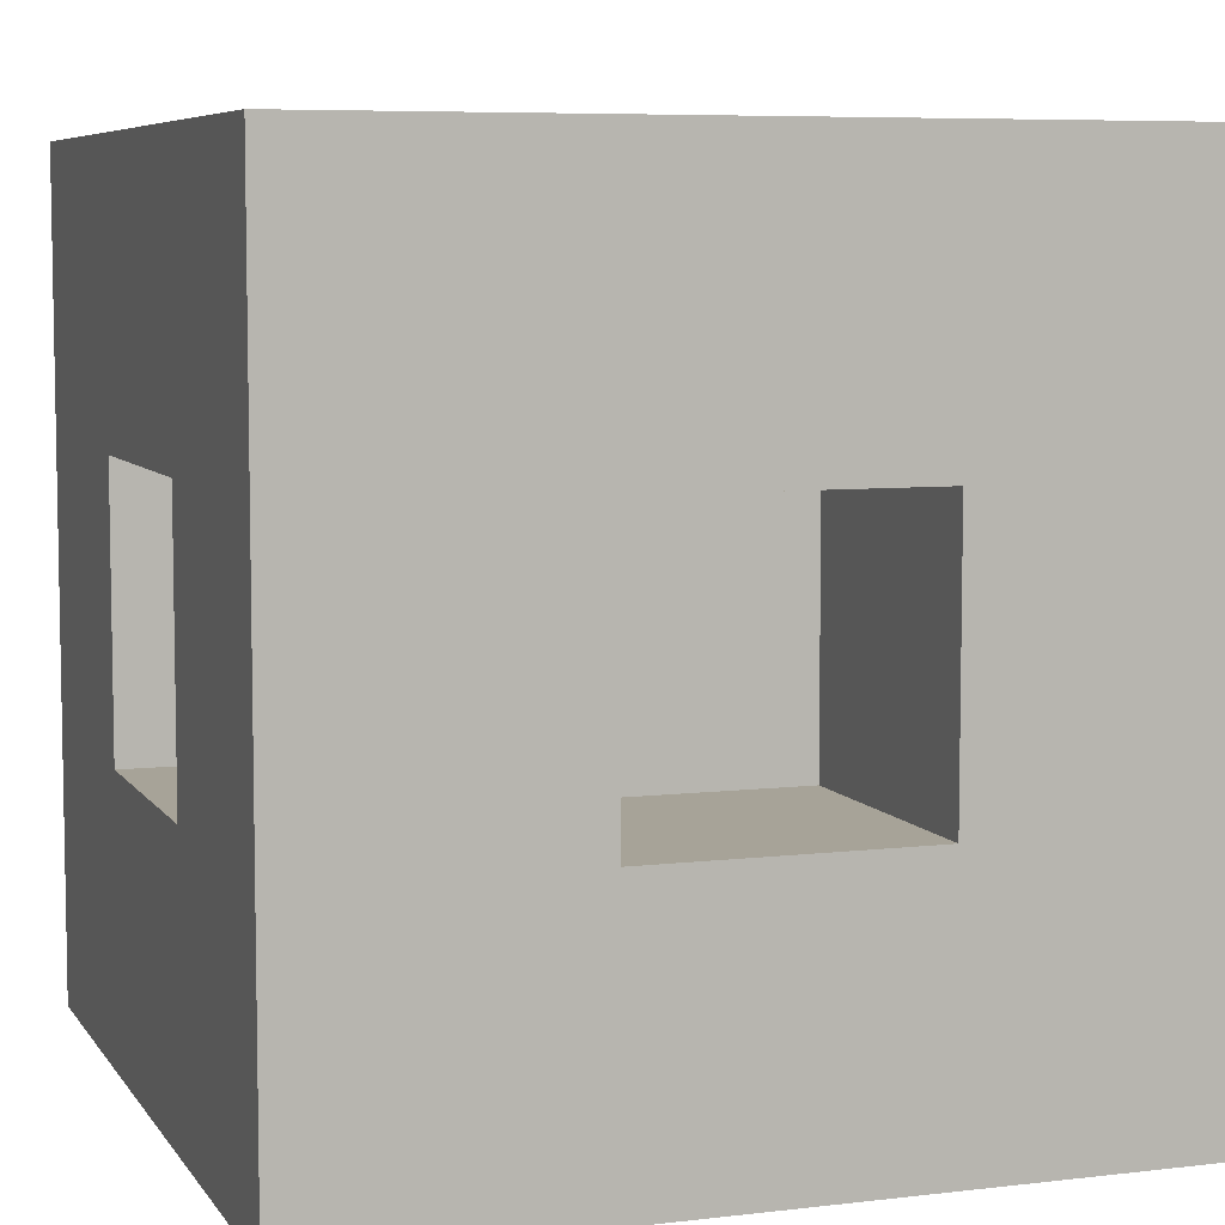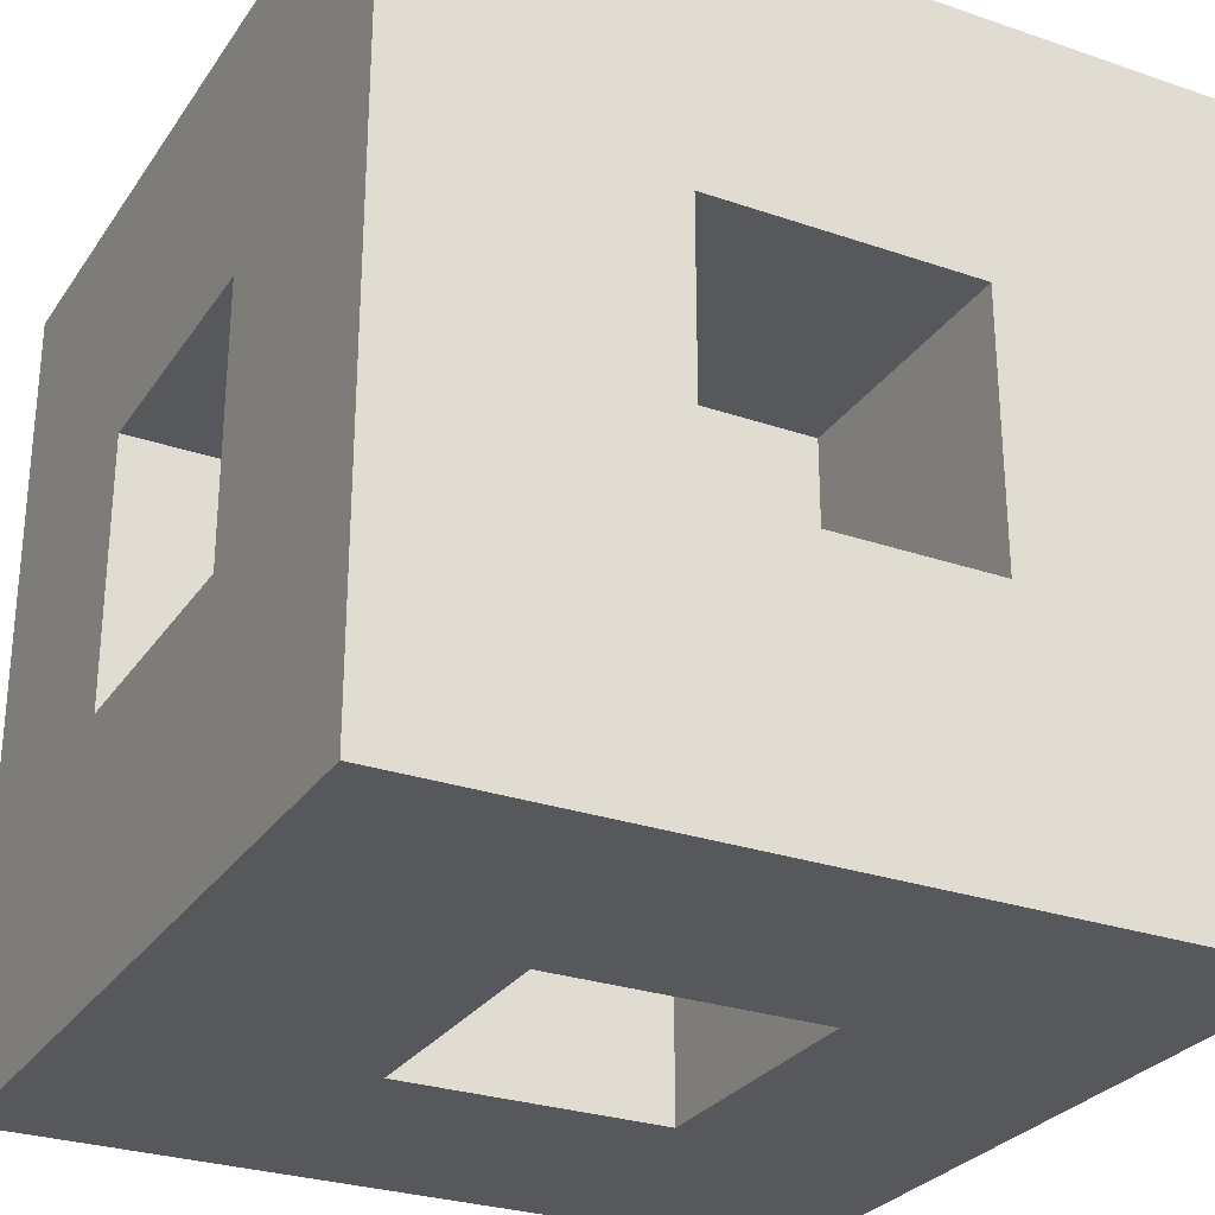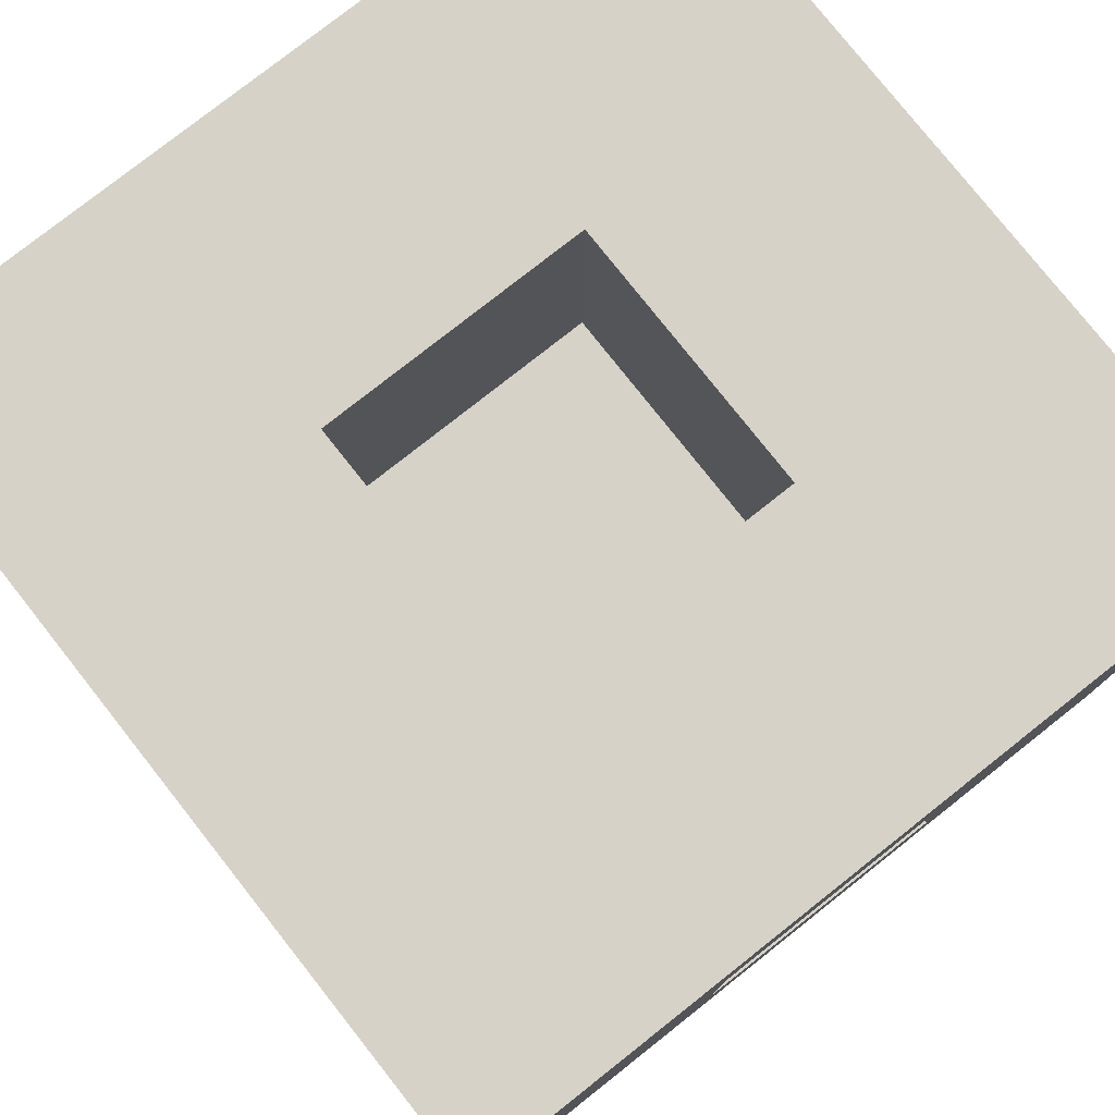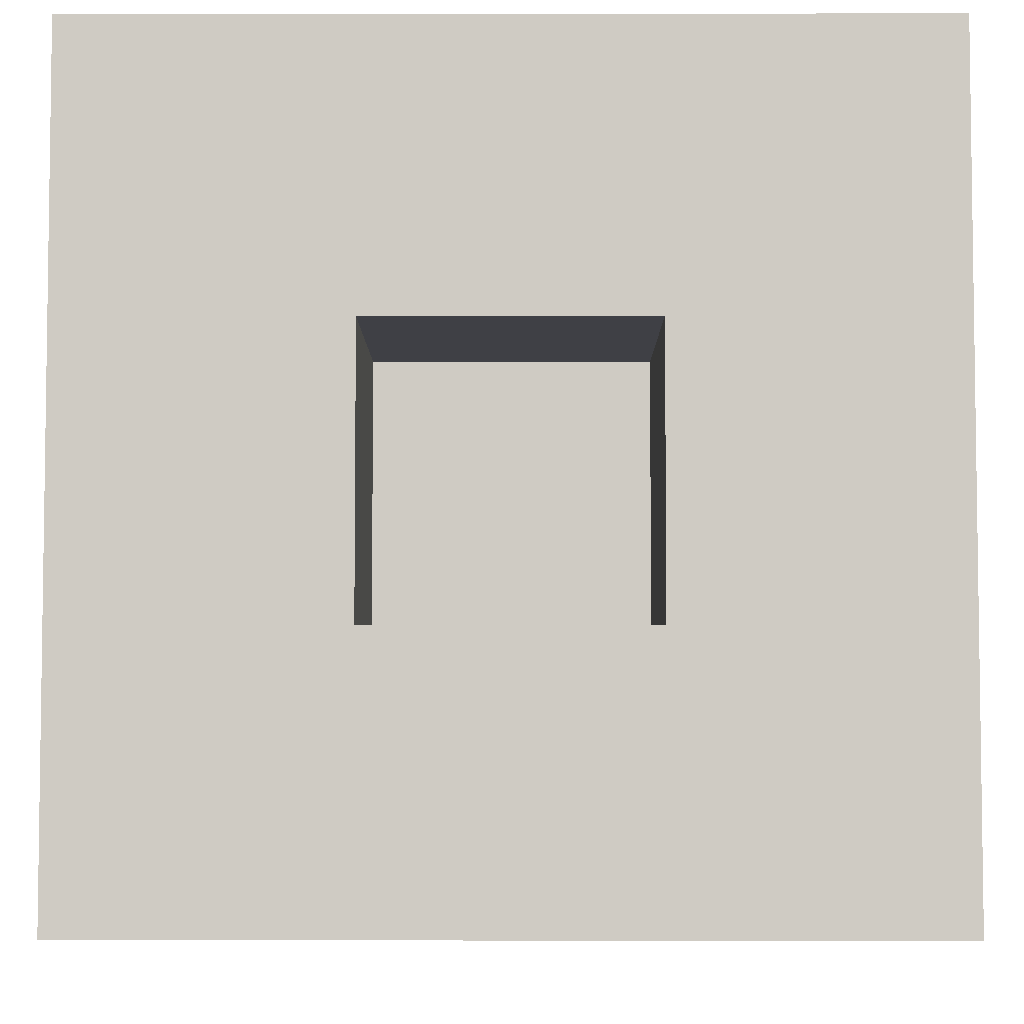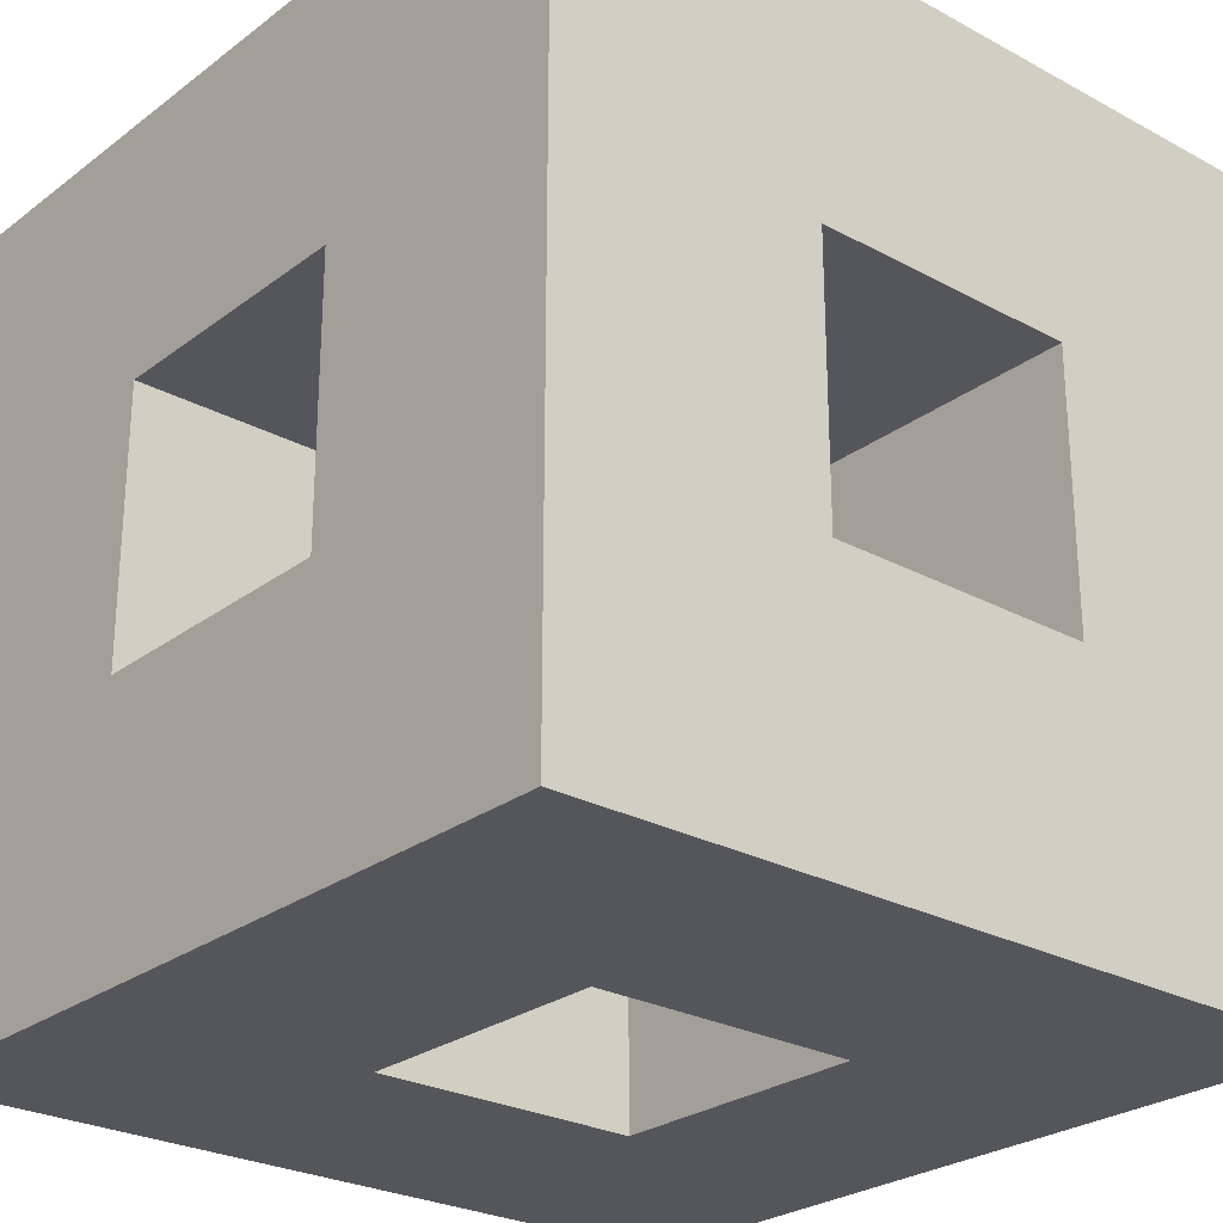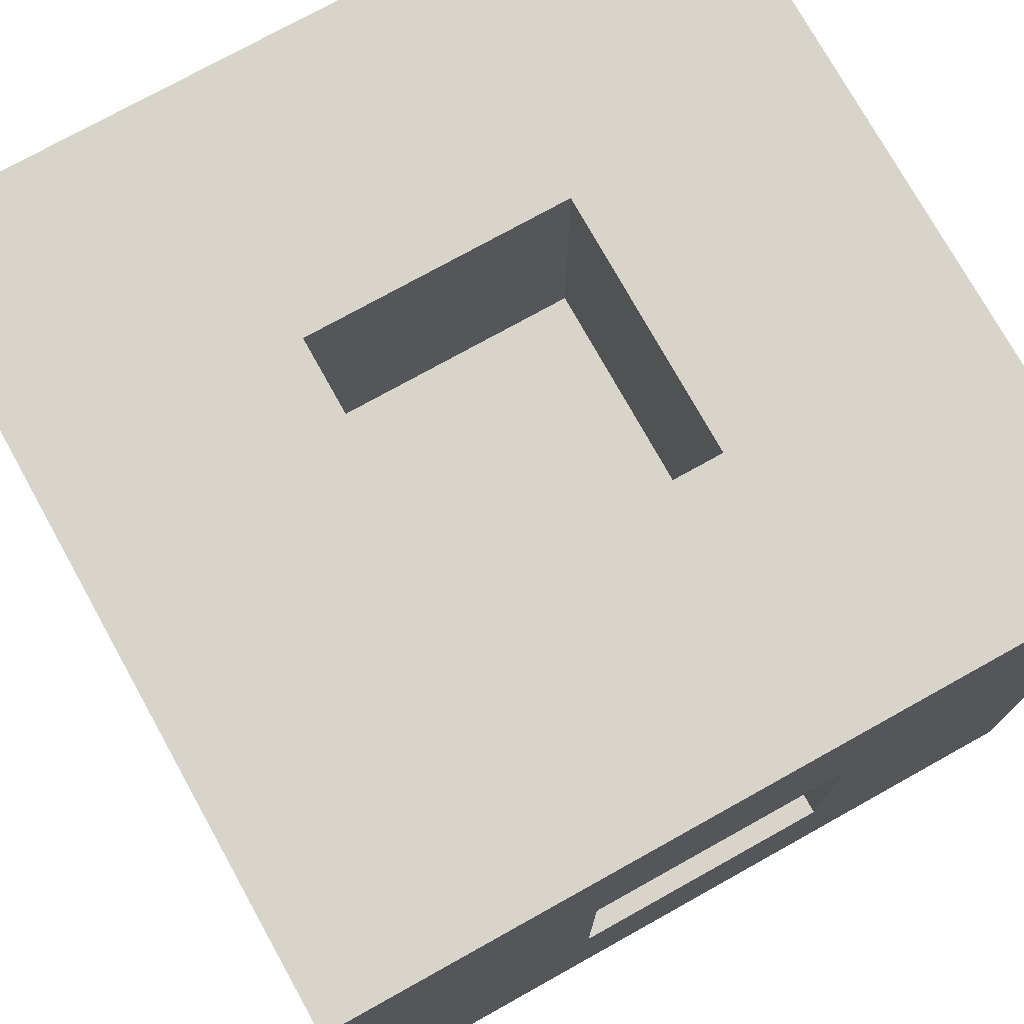
<metadata>
{"format":"obj","ext":"obj","renderer":"f3d","projection":"perspective","resolution":1024,"background":"white","views":[{"elev":6.8,"azim":-19.2,"up":"+Y"},{"elev":-28.2,"azim":-27.4,"up":"+Y"},{"elev":78.4,"azim":-38.3,"up":"+Y"},{"elev":-5.2,"azim":-179.8,"up":"+Y"},{"elev":-26.2,"azim":139.5,"up":"+Z"},{"elev":75.4,"azim":150.9,"up":"+Z"}]}
</metadata>
<code>
o
v -0.1 0 0.1
v -0.1 0 0
v -0.1 0 -0.1
v -0.1 0 -0.2
v -0.1 0.1 0.1
v -0.1 0.1 0
v -0.1 0.1 -0.1
v -0.1 0.1 -0.2
v -0.1 0.2 0.1
v -0.1 0.2 0
v -0.1 0.2 -0.1
v -0.1 0.2 -0.2
v -0.1 0.3 0.1
v -0.1 0.3 0
v -0.1 0.3 -0.1
v -0.1 0.3 -0.2
v 0 0.1 0
v 0 0.1 -0.1
v 0 0.2 0
v 0 0.2 -0.1
v 0.1 0 0
v 0.1 0 -0.1
v 0.1 0.1 0.1
v 0.1 0.1 0
v 0.1 0.1 -0.1
v 0.1 0.1 -0.2
v 0.1 0.2 0.1
v 0.1 0.2 0
v 0.1 0.2 -0.1
v 0.1 0.2 -0.2
v 0.1 0.3 0
v 0.1 0.3 -0.1
v 0 0 0
v 0 0 -0.1
v 0 0.1 0.1
v 0 0.1 0
v 0 0.1 -0.1
v 0 0.1 -0.2
v 0 0.2 0.1
v 0 0.2 0
v 0 0.2 -0.1
v 0 0.2 -0.2
v 0 0.3 0
v 0 0.3 -0.1
v 0.1 0.1 0
v 0.1 0.1 -0.1
v 0.1 0.2 0
v 0.1 0.2 -0.1
v 0.2 0 0.1
v 0.2 0 0
v 0.2 0 -0.1
v 0.2 0 -0.2
v 0.2 0.1 0.1
v 0.2 0.1 0
v 0.2 0.1 -0.1
v 0.2 0.1 -0.2
v 0.2 0.2 0.1
v 0.2 0.2 0
v 0.2 0.2 -0.1
v 0.2 0.2 -0.2
v 0.2 0.3 0.1
v 0.2 0.3 0
v 0.2 0.3 -0.1
v 0.2 0.3 -0.2
v -0.1 0 0.1
v -0.1 0.1 0.1
v -0.1 0.2 0.1
v -0.1 0.3 0.1
v 0 0 0.1
v 0 0.1 0.1
v 0 0.2 0.1
v 0 0.3 0.1
v 0.1 0 0.1
v 0.1 0.1 0.1
v 0.1 0.2 0.1
v 0.1 0.3 0.1
v 0.2 0 0.1
v 0.2 0.1 0.1
v 0.2 0.2 0.1
v 0.2 0.3 0.1
v 0 0.1 0
v 0 0.2 0
v 0.1 0.1 0
v 0.1 0.2 0
v -0.1 0.1 -0.1
v -0.1 0.2 -0.1
v 0 0 -0.1
v 0 0.1 -0.1
v 0 0.2 -0.1
v 0 0.3 -0.1
v 0.1 0 -0.1
v 0.1 0.1 -0.1
v 0.1 0.2 -0.1
v 0.1 0.3 -0.1
v 0.2 0.1 -0.1
v 0.2 0.2 -0.1
v -0.1 0.1 0
v -0.1 0.2 0
v 0 0 0
v 0 0.1 0
v 0 0.2 0
v 0 0.3 0
v 0.1 0 0
v 0.1 0.1 0
v 0.1 0.2 0
v 0.1 0.3 0
v 0.2 0.1 0
v 0.2 0.2 0
v 0 0.1 -0.1
v 0 0.2 -0.1
v 0.1 0.1 -0.1
v 0.1 0.2 -0.1
v -0.1 0 -0.2
v -0.1 0.1 -0.2
v -0.1 0.2 -0.2
v -0.1 0.3 -0.2
v 0 0 -0.2
v 0 0.1 -0.2
v 0 0.2 -0.2
v 0 0.3 -0.2
v 0.1 0 -0.2
v 0.1 0.1 -0.2
v 0.1 0.2 -0.2
v 0.1 0.3 -0.2
v 0.2 0 -0.2
v 0.2 0.1 -0.2
v 0.2 0.2 -0.2
v 0.2 0.3 -0.2
v -0.1 0 0.1
v 0 0 0.1
v 0.1 0 0.1
v 0.2 0 0.1
v -0.1 0 0
v 0 0 0
v 0.1 0 0
v 0.2 0 0
v -0.1 0 -0.1
v 0 0 -0.1
v 0.1 0 -0.1
v 0.2 0 -0.1
v -0.1 0 -0.2
v 0 0 -0.2
v 0.1 0 -0.2
v 0.2 0 -0.2
v 0 0.1 0
v 0.1 0.1 0
v 0 0.1 -0.1
v 0.1 0.1 -0.1
v 0 0.2 0.1
v 0.1 0.2 0.1
v -0.1 0.2 0
v 0 0.2 0
v 0.1 0.2 0
v 0.2 0.2 0
v -0.1 0.2 -0.1
v 0 0.2 -0.1
v 0.1 0.2 -0.1
v 0.2 0.2 -0.1
v 0 0.2 -0.2
v 0.1 0.2 -0.2
v 0 0.1 0.1
v 0.1 0.1 0.1
v -0.1 0.1 0
v 0 0.1 0
v 0.1 0.1 0
v 0.2 0.1 0
v -0.1 0.1 -0.1
v 0 0.1 -0.1
v 0.1 0.1 -0.1
v 0.2 0.1 -0.1
v 0 0.1 -0.2
v 0.1 0.1 -0.2
v 0 0.2 0
v 0.1 0.2 0
v 0 0.2 -0.1
v 0.1 0.2 -0.1
v -0.1 0.3 0.1
v 0 0.3 0.1
v 0.1 0.3 0.1
v 0.2 0.3 0.1
v -0.1 0.3 0
v 0 0.3 0
v 0.1 0.3 0
v 0.2 0.3 0
v -0.1 0.3 -0.1
v 0 0.3 -0.1
v 0.1 0.3 -0.1
v 0.2 0.3 -0.1
v -0.1 0.3 -0.2
v 0 0.3 -0.2
v 0.1 0.3 -0.2
v 0.2 0.3 -0.2
f 5 2 1
f 6 3 2
f 6 2 5
f 7 4 3
f 7 3 6
f 8 4 7
f 9 6 5
f 10 6 9
f 11 8 7
f 12 8 11
f 13 10 9
f 14 11 10
f 14 10 13
f 15 12 11
f 15 11 14
f 16 12 15
f 19 18 17
f 20 18 19
f 24 22 21
f 25 22 24
f 27 24 23
f 28 24 27
f 29 26 25
f 30 26 29
f 31 29 28
f 32 29 31
f 33 34 36
f 36 34 37
f 35 36 39
f 39 36 40
f 37 38 41
f 41 38 42
f 40 41 43
f 43 41 44
f 45 46 47
f 47 46 48
f 49 50 53
f 50 51 54
f 53 50 54
f 51 52 55
f 54 51 55
f 55 52 56
f 53 54 57
f 57 54 58
f 55 56 59
f 59 56 60
f 57 58 61
f 58 59 62
f 61 58 62
f 59 60 63
f 62 59 63
f 63 60 64
f 69 66 65
f 70 67 66
f 70 66 69
f 71 68 67
f 71 67 70
f 72 68 71
f 73 70 69
f 74 70 73
f 75 72 71
f 76 72 75
f 77 74 73
f 78 75 74
f 78 74 77
f 79 76 75
f 79 75 78
f 80 76 79
f 83 82 81
f 84 82 83
f 88 86 85
f 89 86 88
f 91 88 87
f 92 88 91
f 93 90 89
f 94 90 93
f 95 93 92
f 96 93 95
f 97 98 100
f 100 98 101
f 99 100 103
f 103 100 104
f 101 102 105
f 105 102 106
f 104 105 107
f 107 105 108
f 109 110 111
f 111 110 112
f 113 114 117
f 114 115 118
f 117 114 118
f 115 116 119
f 118 115 119
f 119 116 120
f 117 118 121
f 121 118 122
f 119 120 123
f 123 120 124
f 121 122 125
f 122 123 126
f 125 122 126
f 123 124 127
f 126 123 127
f 127 124 128
f 133 130 129
f 134 131 130
f 134 130 133
f 135 132 131
f 135 131 134
f 136 132 135
f 137 134 133
f 138 134 137
f 139 136 135
f 140 136 139
f 141 138 137
f 142 139 138
f 142 138 141
f 143 140 139
f 143 139 142
f 144 140 143
f 147 146 145
f 148 146 147
f 152 150 149
f 153 150 152
f 155 152 151
f 156 152 155
f 157 154 153
f 158 154 157
f 159 157 156
f 160 157 159
f 161 162 164
f 164 162 165
f 163 164 167
f 167 164 168
f 165 166 169
f 169 166 170
f 168 169 171
f 171 169 172
f 173 174 175
f 175 174 176
f 177 178 181
f 178 179 182
f 181 178 182
f 179 180 183
f 182 179 183
f 183 180 184
f 181 182 185
f 185 182 186
f 183 184 187
f 187 184 188
f 185 186 189
f 186 187 190
f 189 186 190
f 187 188 191
f 190 187 191
f 191 188 192

</code>
